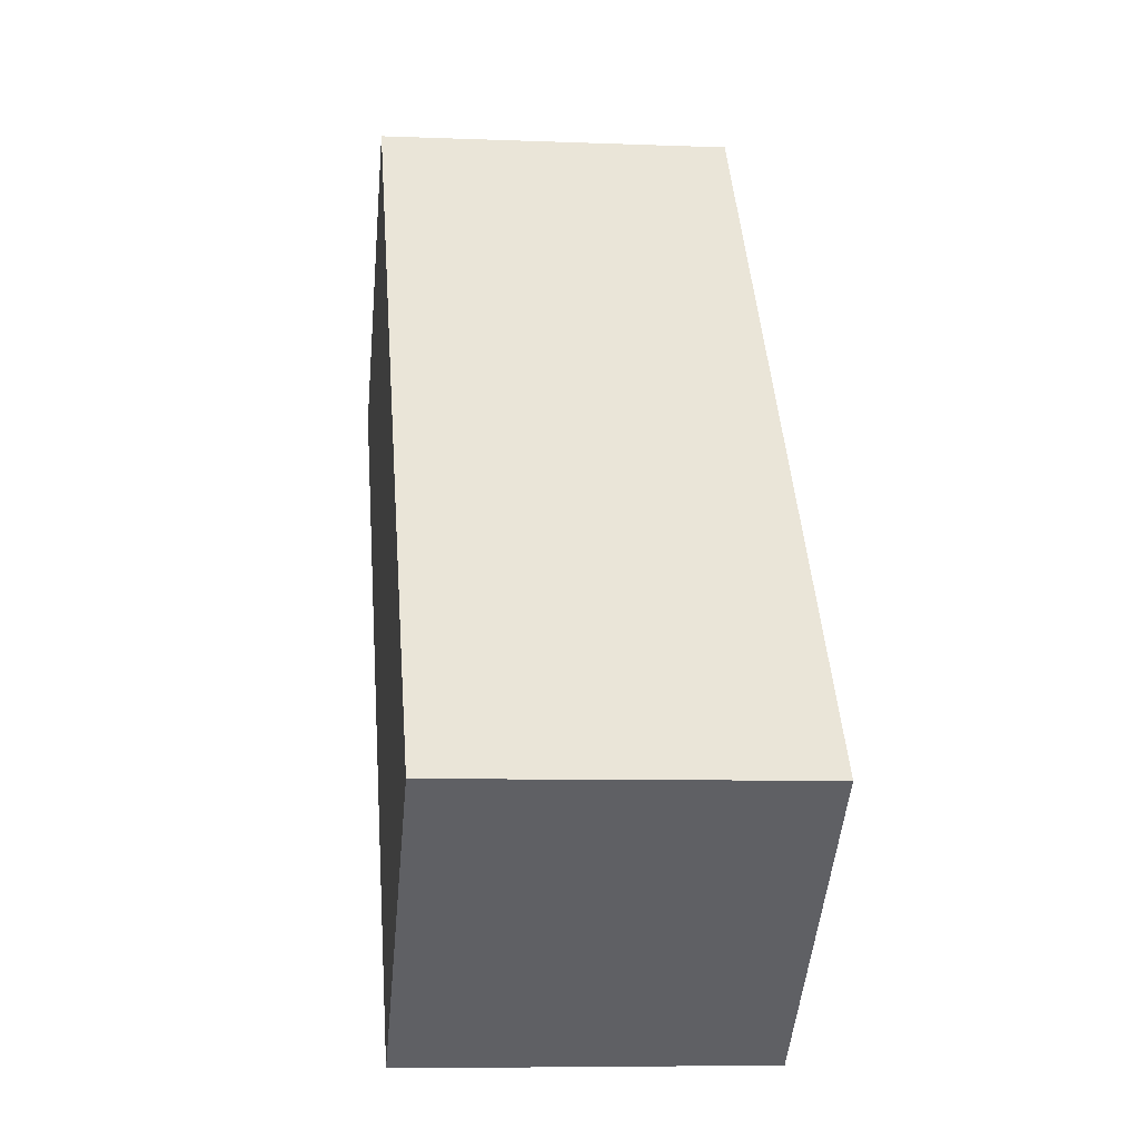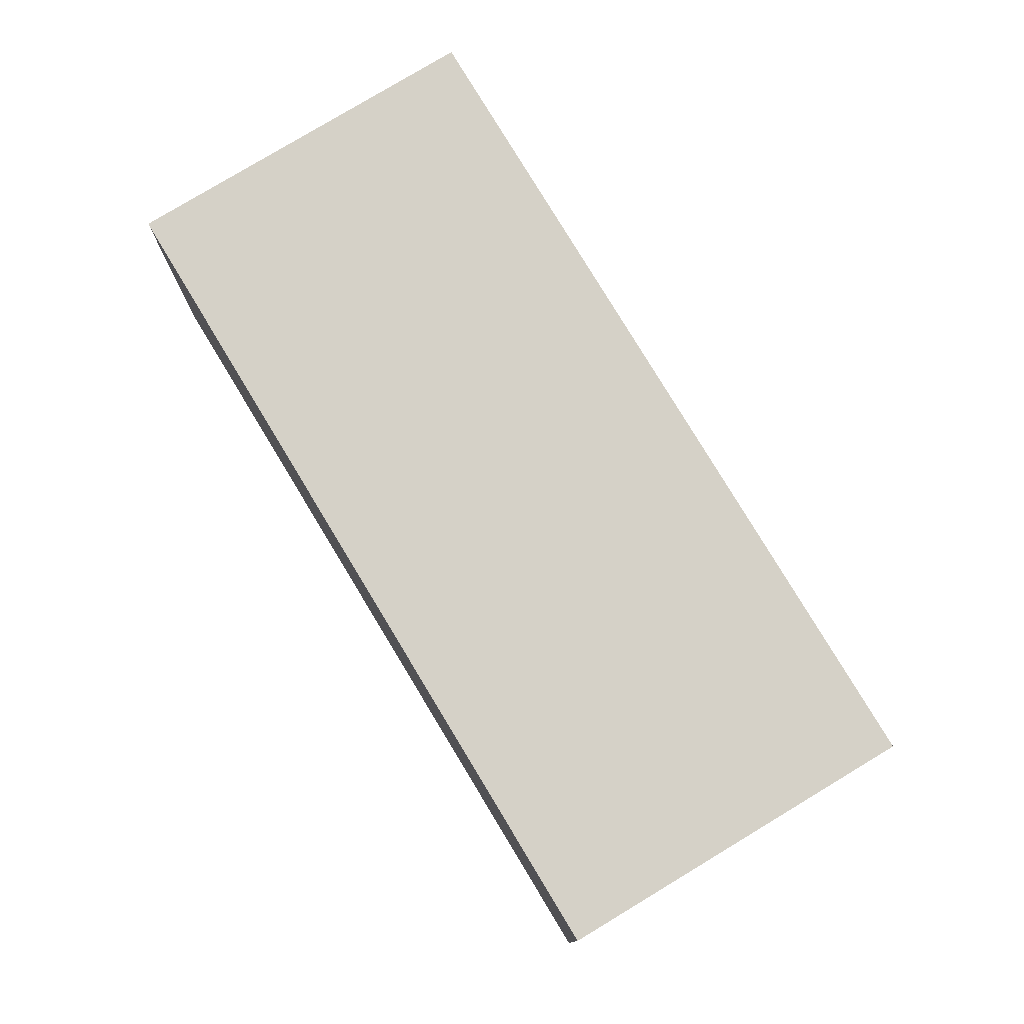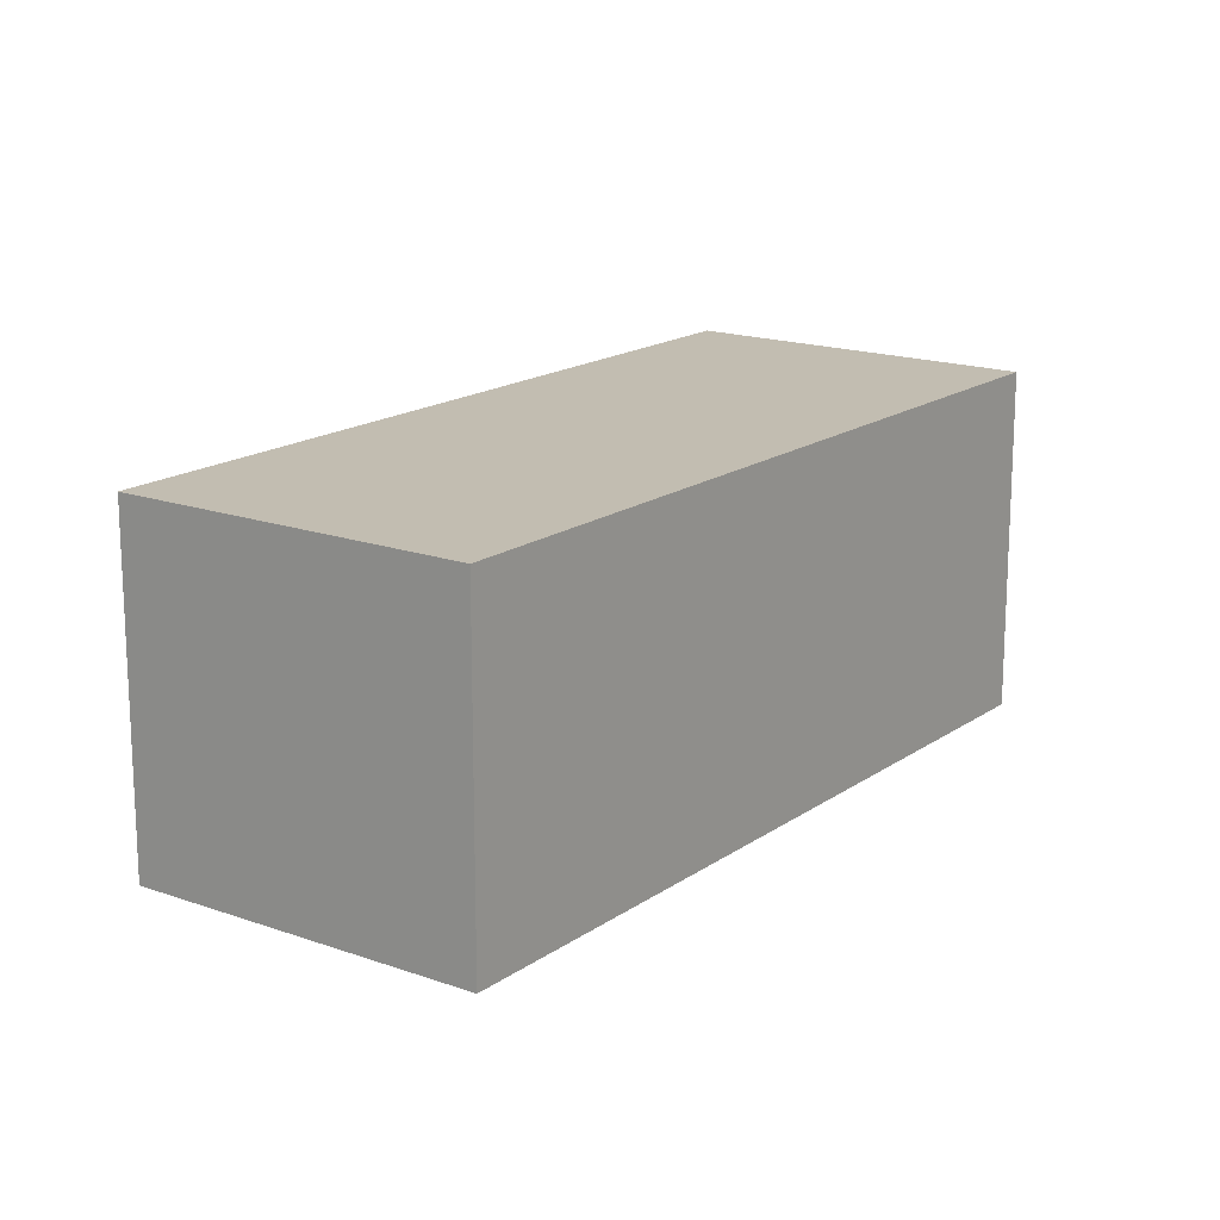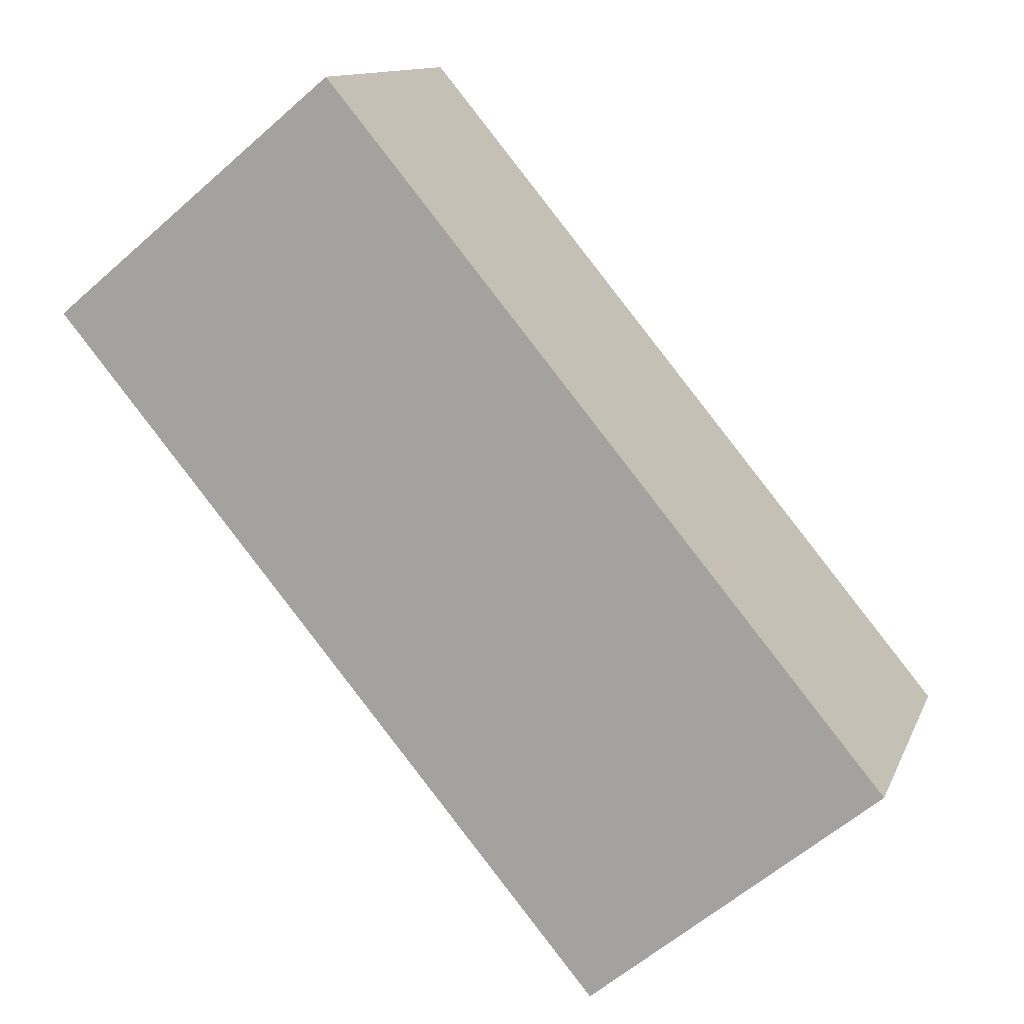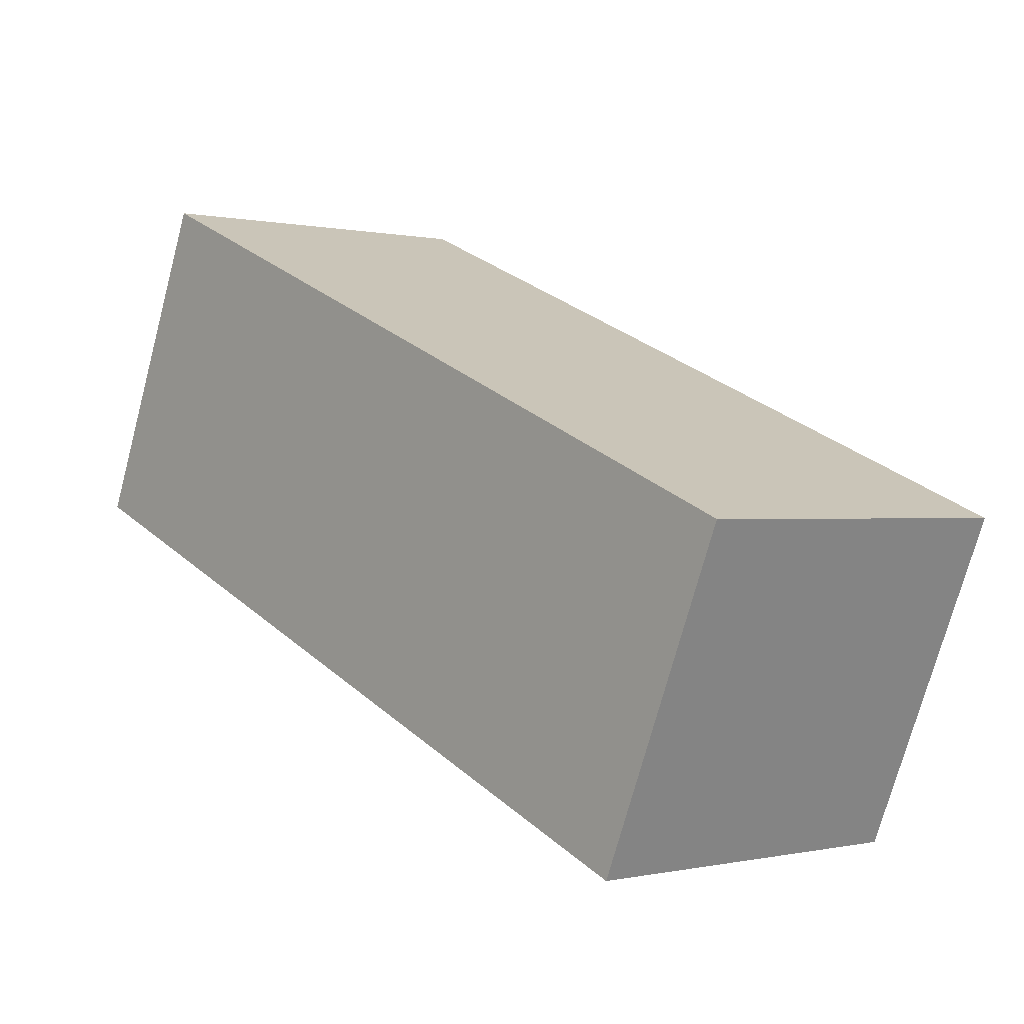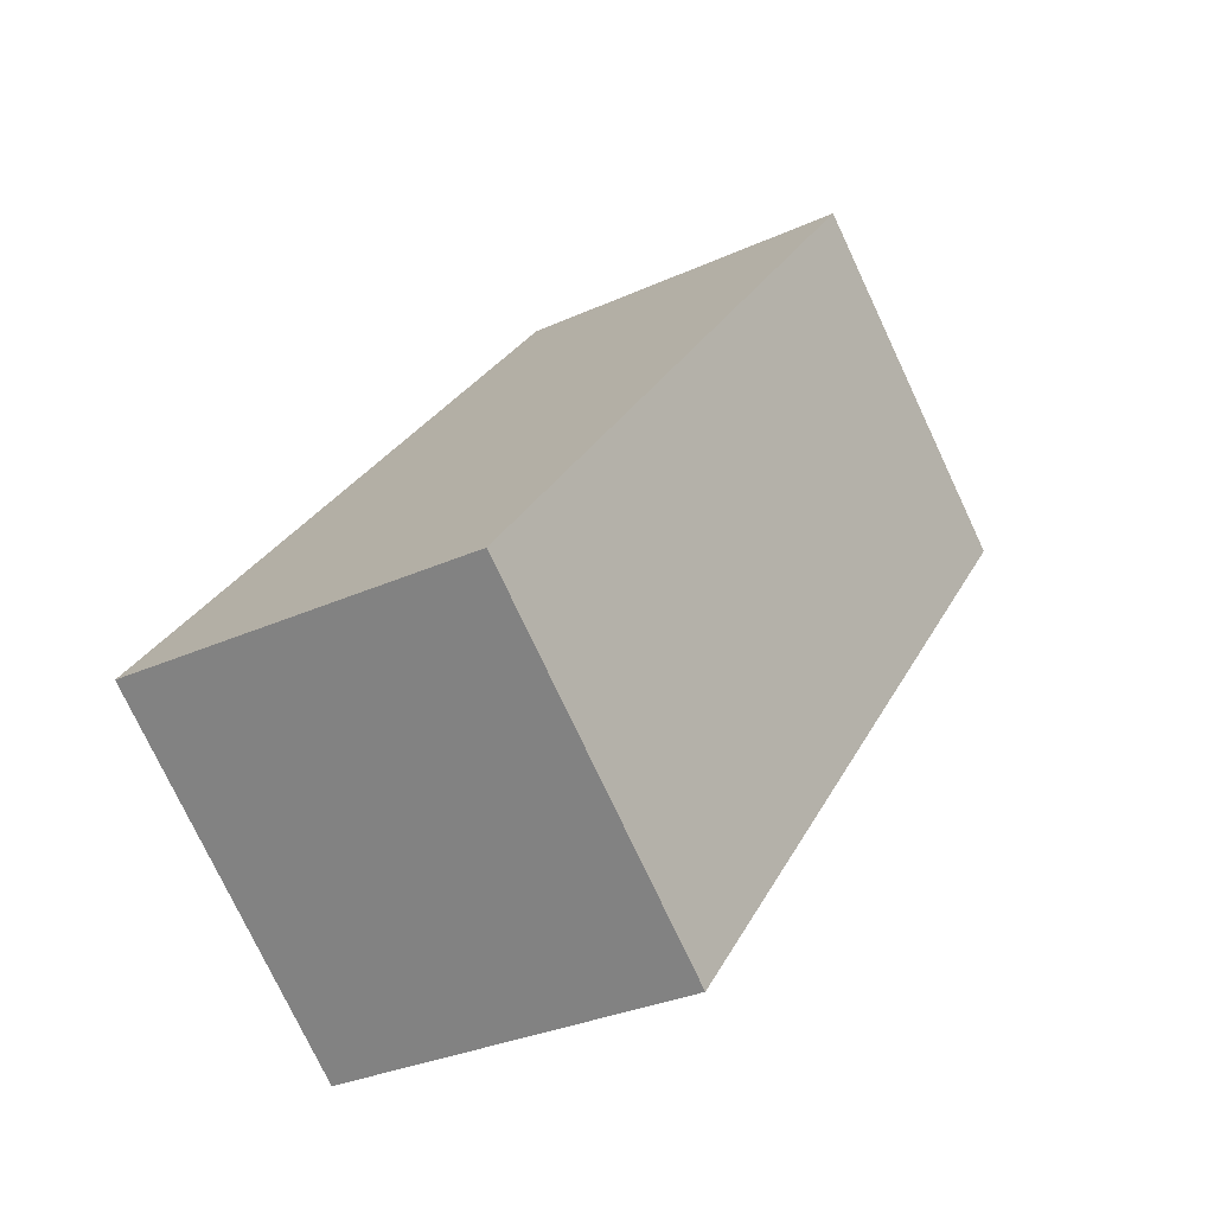
<metadata>
{"format":"obj","ext":"obj","renderer":"f3d","projection":"perspective","resolution":1024,"background":"white","views":[{"elev":-7.0,"azim":-96.6,"up":"+Z"},{"elev":78.8,"azim":-171.5,"up":"+Y"},{"elev":16.8,"azim":75.6,"up":"+Y"},{"elev":12.2,"azim":-163.5,"up":"+Z"},{"elev":-72.7,"azim":165.1,"up":"+Z"},{"elev":-30.6,"azim":-56.6,"up":"+Z"}]}
</metadata>
<code>
v  2.305 2.813 -1.909
v  4.45 2.813 5.373
v  6.755 2.813 3.464
v  0 2.813 1.722e-16
v  6.755 -2.121e-16 3.464
v  2.305 1.169e-16 -1.909
v  0 0 0
v  4.45 -3.29e-16 5.373
g defaultobject
f 1 2 3
f 2 1 4
f 5 1 3
f 1 5 6
f 6 4 1
f 4 6 7
f 7 2 4
f 2 7 8
f 8 3 2
f 3 8 5
f 8 6 5
f 6 8 7

</code>
